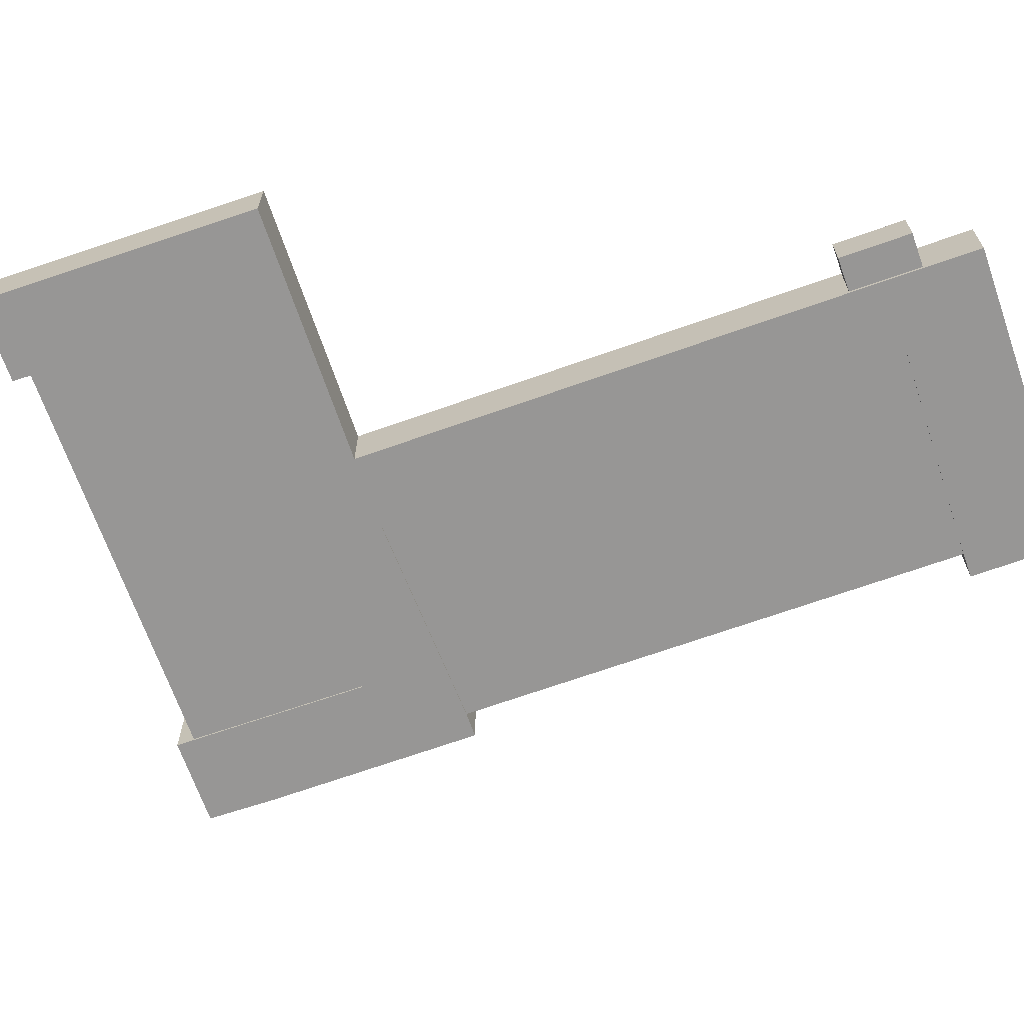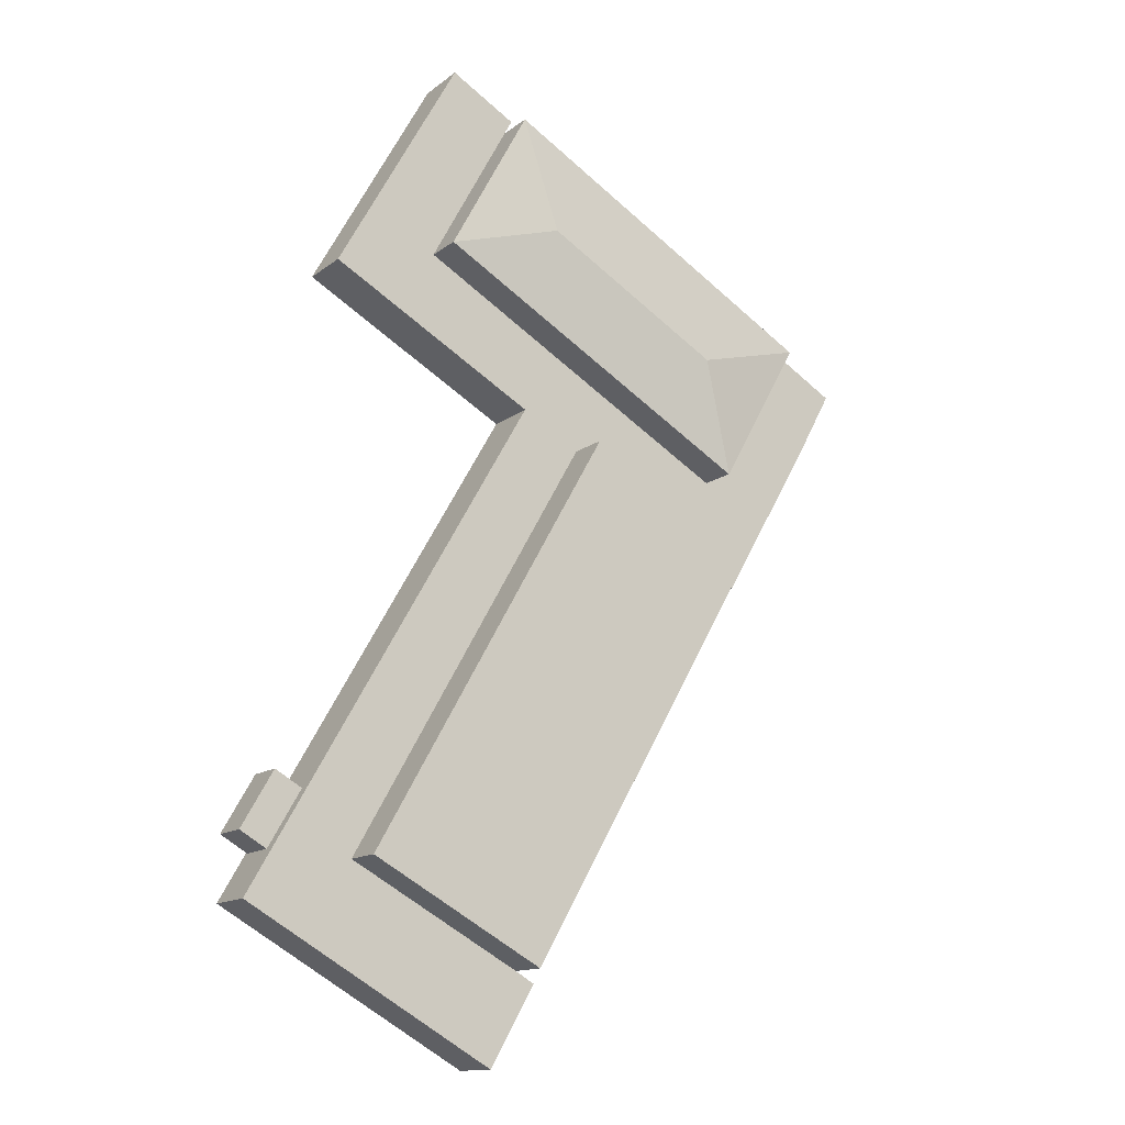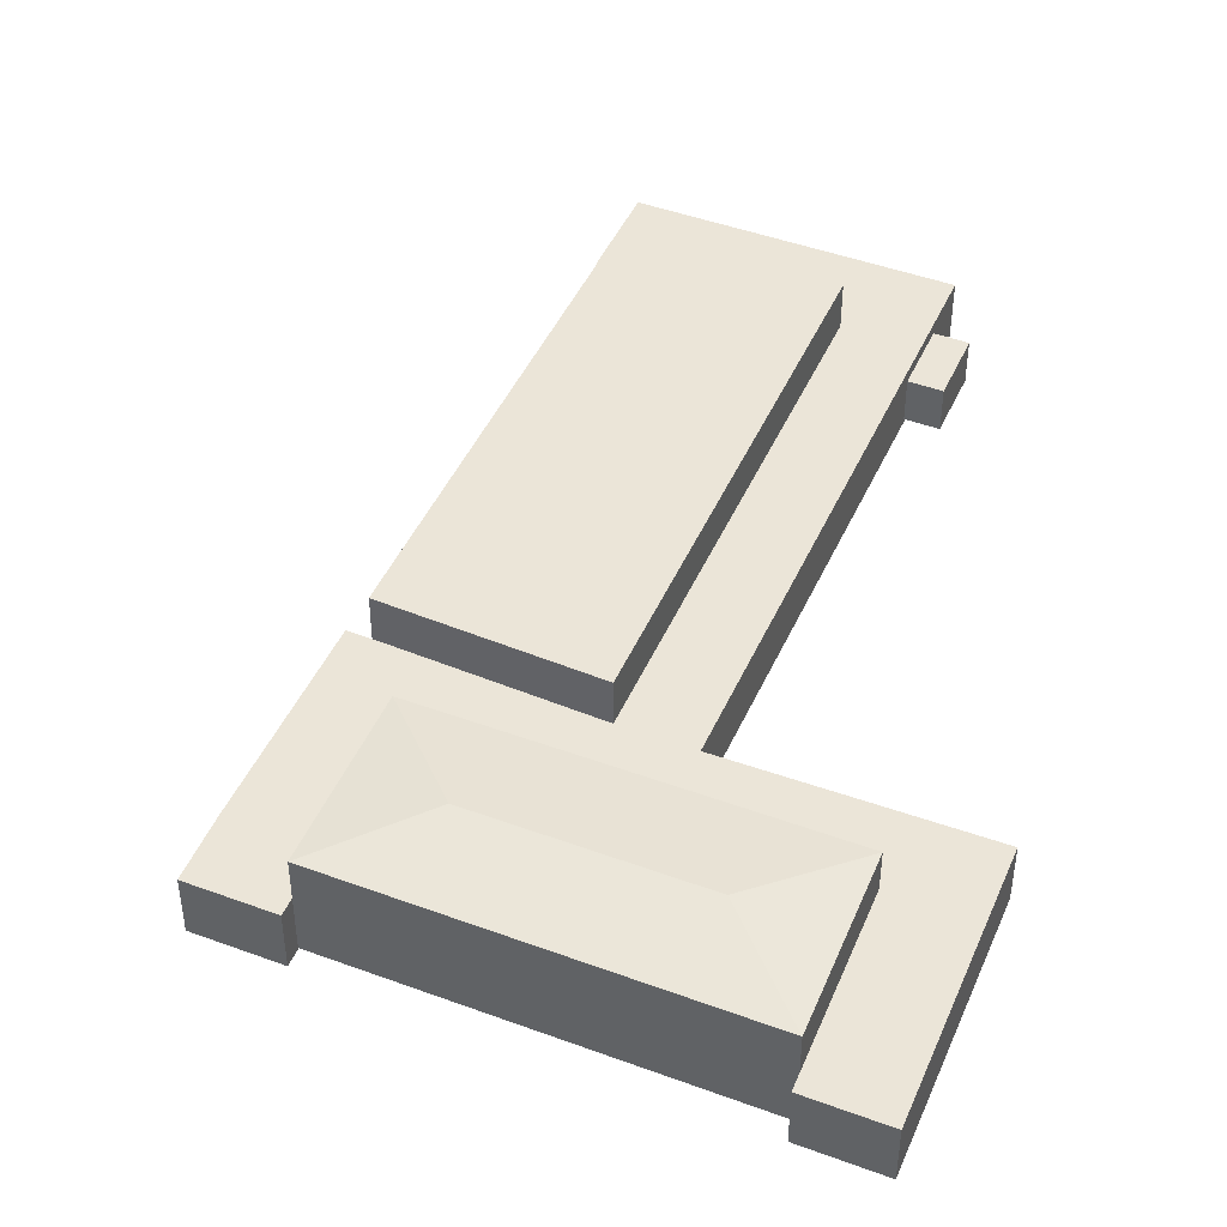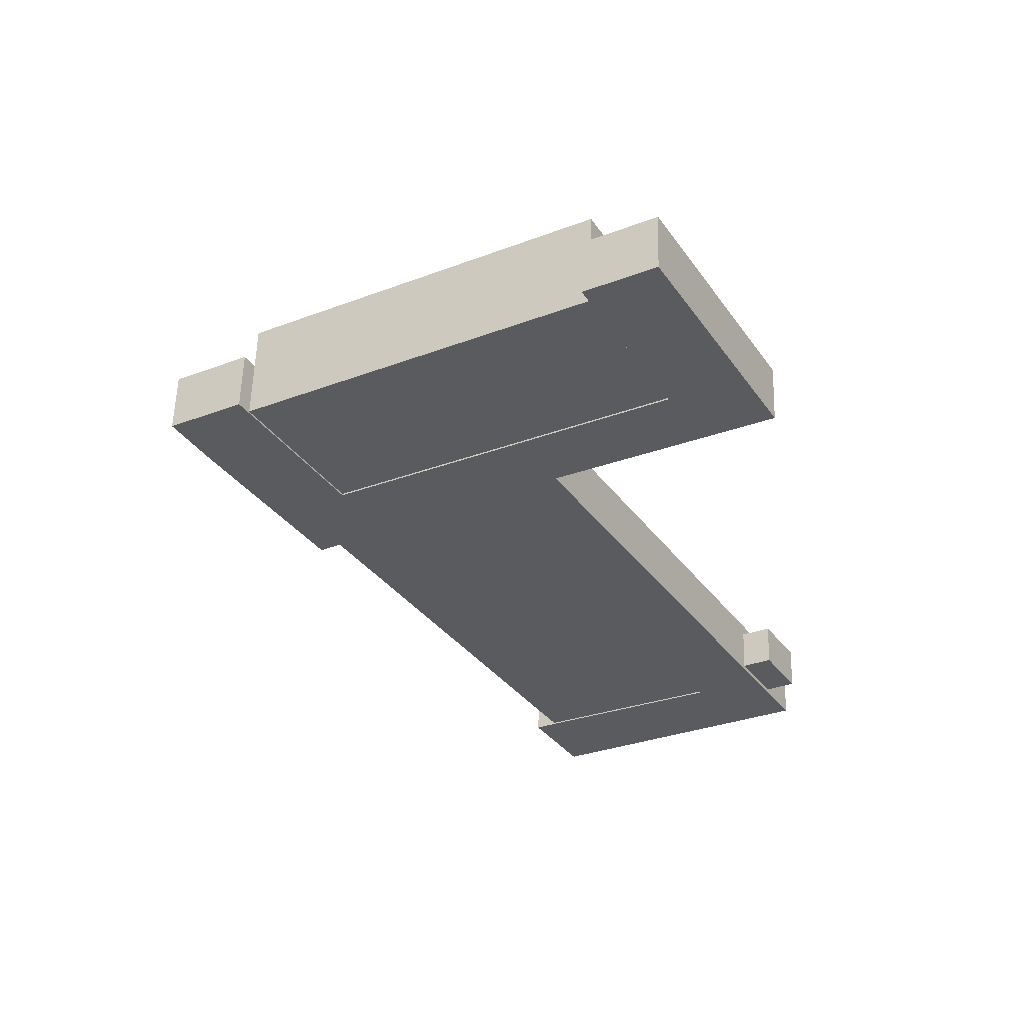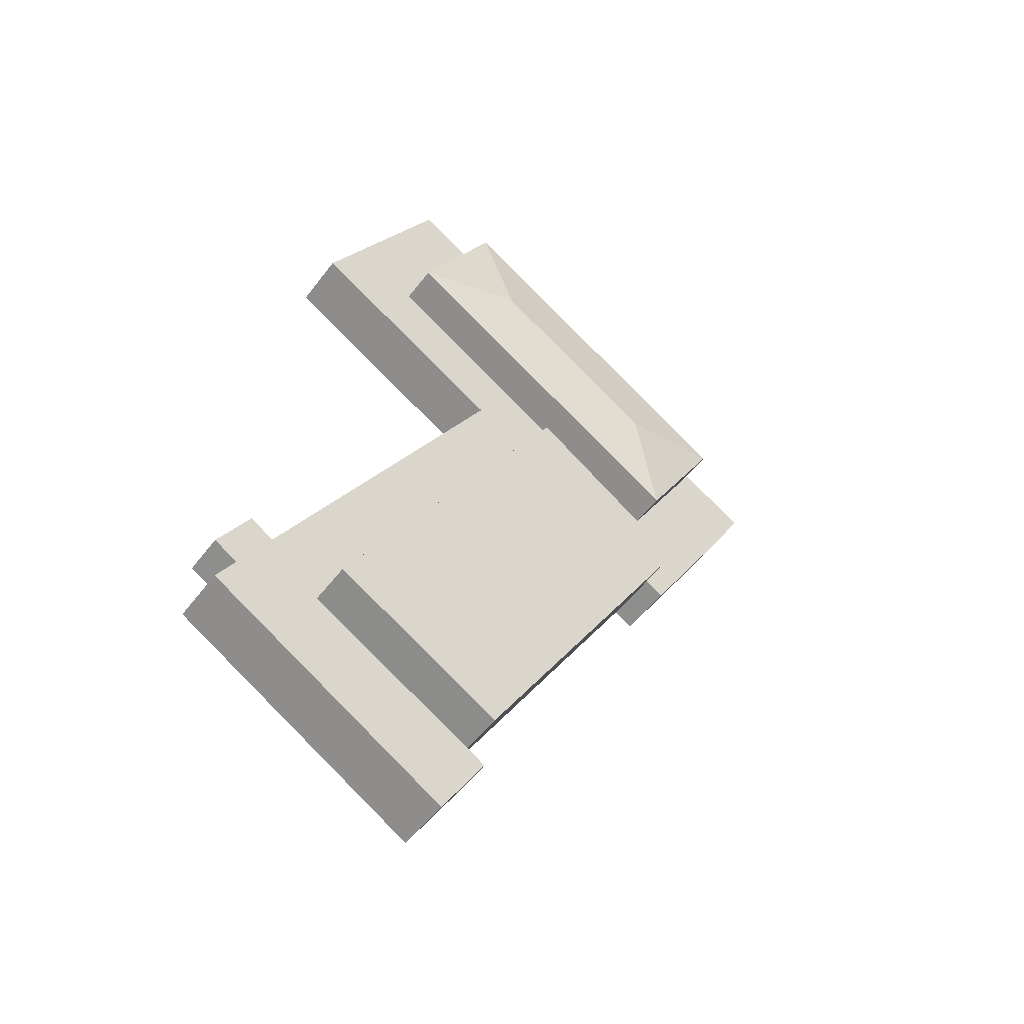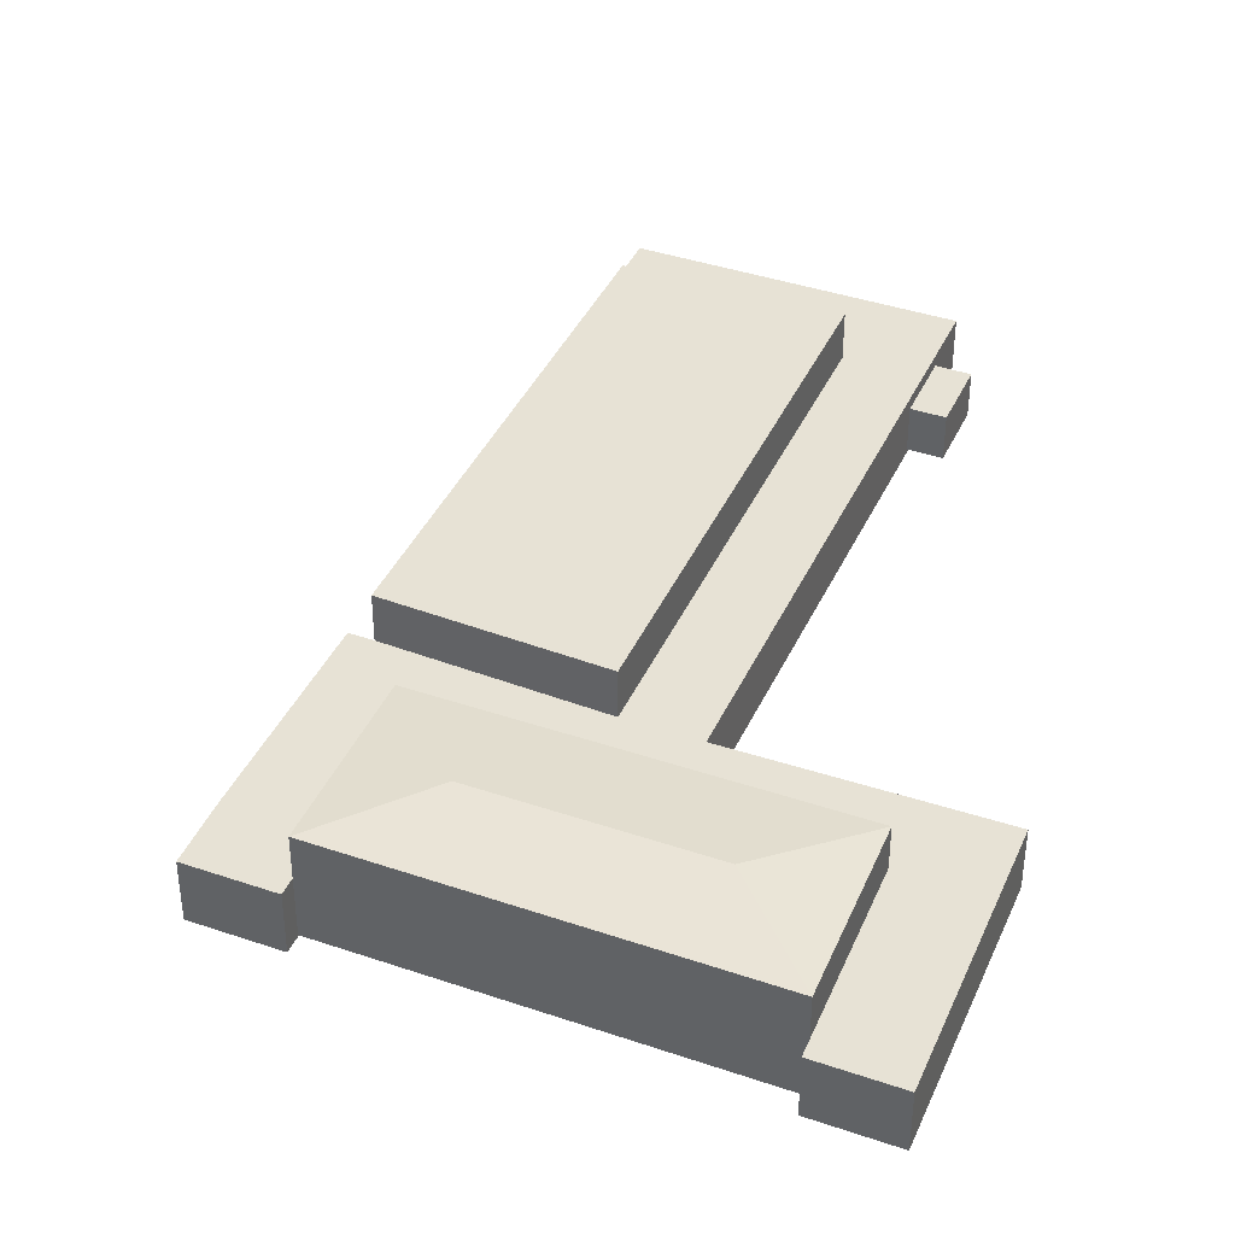
<metadata>
{"format":"obj","ext":"obj","renderer":"f3d","projection":"perspective","resolution":1024,"background":"white","views":[{"elev":-67.8,"azim":79.6,"up":"+Y"},{"elev":-13.7,"azim":148.2,"up":"+Z"},{"elev":45.8,"azim":-6.8,"up":"+Y"},{"elev":57.6,"azim":1.8,"up":"+Z"},{"elev":-52.1,"azim":144.1,"up":"+Z"},{"elev":40.3,"azim":-7.0,"up":"+Y"}]}
</metadata>
<code>
v  6.262 -1.282e-16 2.093
v  38.53 -3.222e-16 5.262
v  32.17 -1.038e-15 16.96
v  12.76 5.793e-16 -9.461
v  48.19 0.16 -37.26
v  52.98 0.16 -40.54
v  50.36 0.16 -36
v  50.81 0.16 -41.8
v  11.9 -0.02 -17.2
v  44.55 -0.02 -42.21
v  25.39 -0.02 -8.721
v  30.75 -0.02 -49.7
v  4.76 -0.13 2.731
v  12.73 -0.13 -9.348
v  5.608 -0.13 3.218
v  0 -0.13 -7.96e-18
v  31.55 -0.13 18.1
v  46.77 -0.13 3.232
v  36.82 -0.13 21.13
v  43.09 -0.13 1.185
v  38.5 -0.13 5.322
v  30.13 -0.13 -6.013
v  25.39 -0.13 -8.721
v  11.9 -0.13 -17.2
v  2.406 -0.13 -4.395
v  4.182 -0.13 -7.457
v  9.364 -0.13 -16.39
v  10.35 -0.13 -18.09
v  48.19 -0.13 -37.26
v  44.55 -0.13 -42.21
v  50.81 -0.13 -41.8
v  52.93 -0.13 -45.47
v  32.85 -0.13 -56.89
v  30.75 -0.13 -49.7
v  29.21 -0.13 -50.6
v  15.27 8.321 -0.3849
v  12.76 7.583 -9.462
v  6.262 7.583 2.093
v  29.59 8.321 7.81
v  32.17 7.583 16.96
v  38.53 7.583 5.262
v  50.36 3.49 -36
v  50.81 3.49 -41.8
v  48.19 3.49 -37.26
v  52.98 3.49 -40.54
v  11.9 7.882 -17.2
v  44.55 7.882 -42.21
v  30.75 7.882 -49.7
v  25.39 7.882 -8.721
v  48.19 4.394 -37.26
v  25.39 4.394 -8.721
v  30.13 4.394 -6.013
v  44.55 4.394 -42.21
v  50.81 4.394 -41.8
v  52.93 4.394 -45.47
v  30.75 4.394 -49.7
v  32.85 4.394 -56.89
v  29.21 4.394 -50.6
v  46.77 4.394 3.232
v  31.55 4.394 18.1
v  36.82 4.394 21.13
v  38.5 4.394 5.322
v  12.73 4.394 -9.348
v  43.09 4.394 1.185
v  11.9 4.394 -17.2
v  9.364 4.394 -16.39
v  10.35 4.394 -18.09
v  4.76 4.394 2.731
v  5.608 4.394 3.218
v  9.62e-05 4.394 -0.0001434
v  2.406 4.394 -4.395
v  4.182 4.394 -7.457
g defaultobject
f 1 2 3
f 2 1 4
f 5 6 7
f 6 5 8
f 9 10 11
f 10 9 12
f 13 14 15
f 14 13 16
f 17 18 19
f 18 17 20
f 20 17 21
f 20 21 22
f 22 21 14
f 22 14 23
f 23 14 24
f 24 14 16
f 24 16 25
f 24 25 26
f 24 26 27
f 24 27 28
f 23 29 22
f 29 23 30
f 29 30 31
f 31 30 32
f 32 30 33
f 33 30 34
f 33 34 35
f 36 37 38
f 39 38 40
f 38 39 36
f 36 41 37
f 41 36 39
f 40 41 39
f 42 43 44
f 43 42 45
f 46 47 48
f 47 46 49
f 50 51 52
f 51 50 53
f 53 50 54
f 53 54 55
f 53 55 56
f 56 55 57
f 56 57 58
f 59 60 61
f 60 59 62
f 62 59 63
f 63 59 64
f 63 64 52
f 63 52 51
f 63 51 65
f 63 65 66
f 66 65 67
f 63 68 69
f 68 63 70
f 70 63 71
f 71 63 72
f 72 63 66
f 2 40 3
f 40 2 41
f 3 38 1
f 38 3 40
f 38 4 1
f 4 38 37
f 37 2 4
f 2 37 41
f 7 44 5
f 44 7 42
f 6 42 7
f 42 6 45
f 43 6 8
f 6 43 45
f 44 8 5
f 8 44 43
f 11 46 9
f 46 11 49
f 10 49 11
f 49 10 47
f 48 10 12
f 10 48 47
f 46 12 9
f 12 46 48
f 19 60 17
f 60 19 61
f 18 61 19
f 61 18 59
f 64 18 20
f 18 64 59
f 52 20 22
f 20 52 64
f 29 52 22
f 52 29 50
f 31 50 29
f 50 31 54
f 32 54 31
f 54 32 55
f 57 32 33
f 32 57 55
f 58 33 35
f 33 58 57
f 34 58 35
f 58 34 56
f 30 56 34
f 56 30 53
f 51 30 23
f 30 51 53
f 65 23 24
f 23 65 51
f 67 24 28
f 24 67 65
f 66 28 27
f 28 66 67
f 72 27 26
f 27 72 66
f 71 26 25
f 26 71 72
f 70 25 16
f 25 70 71
f 13 70 16
f 70 13 68
f 15 68 13
f 68 15 69
f 14 69 15
f 69 14 63
f 21 63 14
f 63 21 62
f 60 21 17
f 21 60 62

</code>
